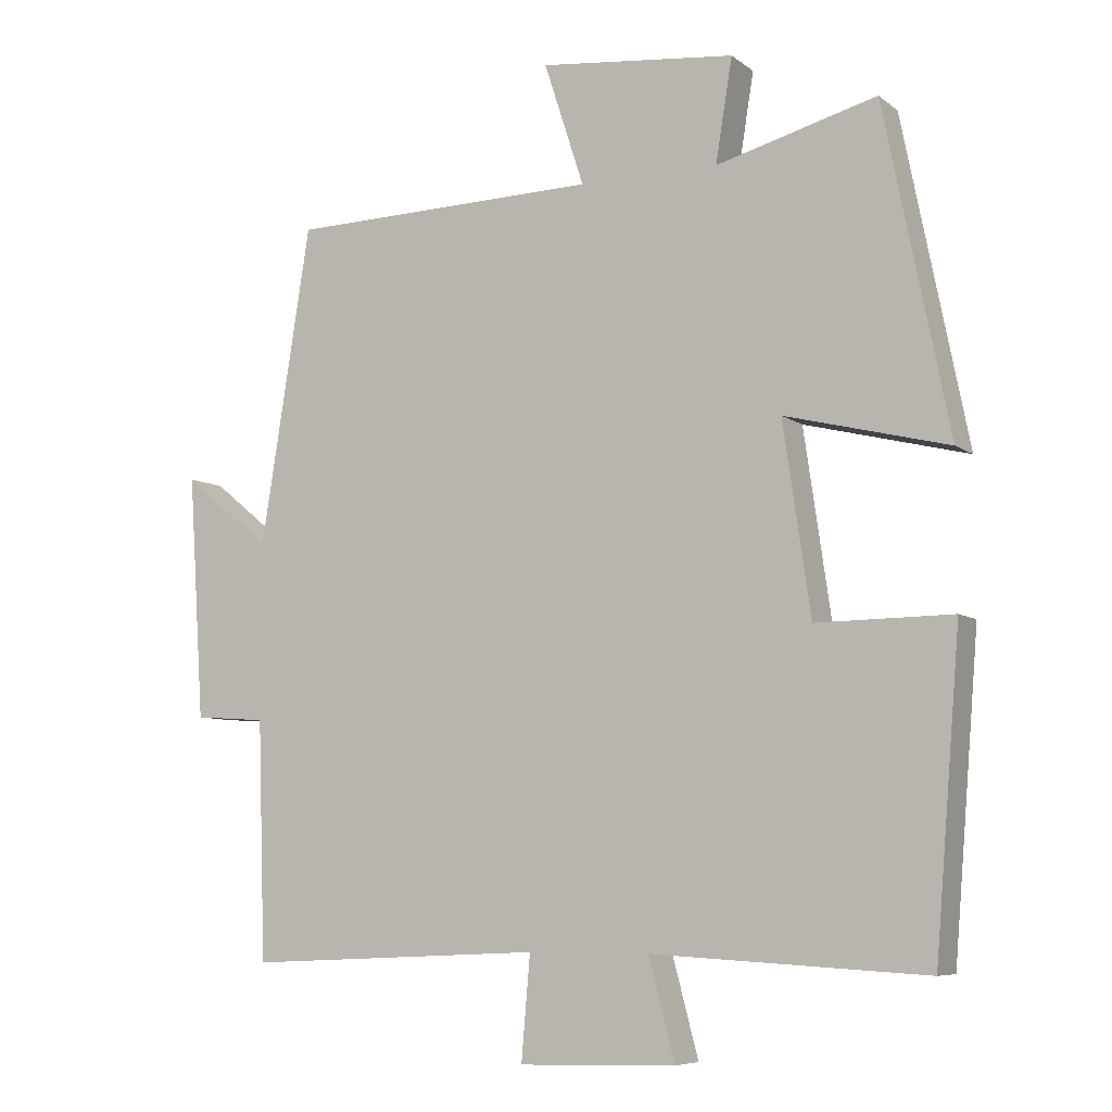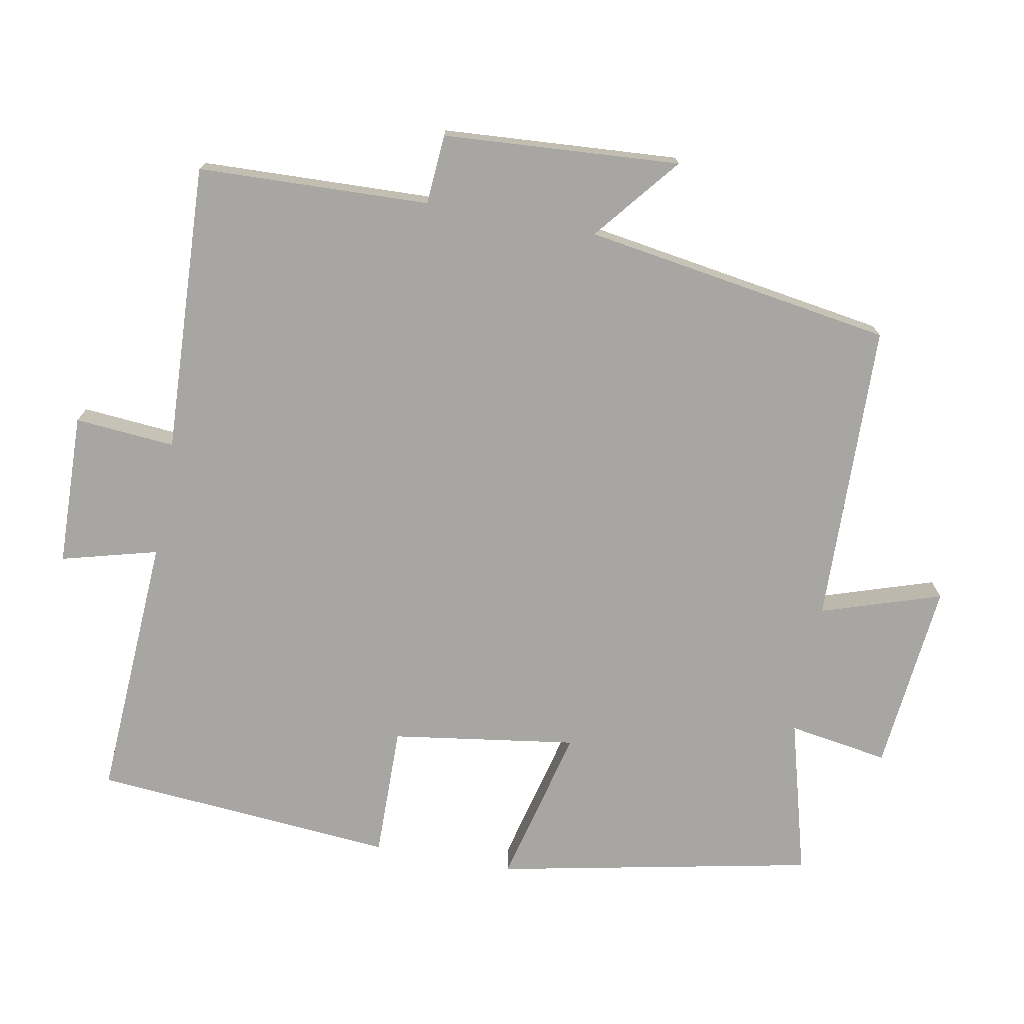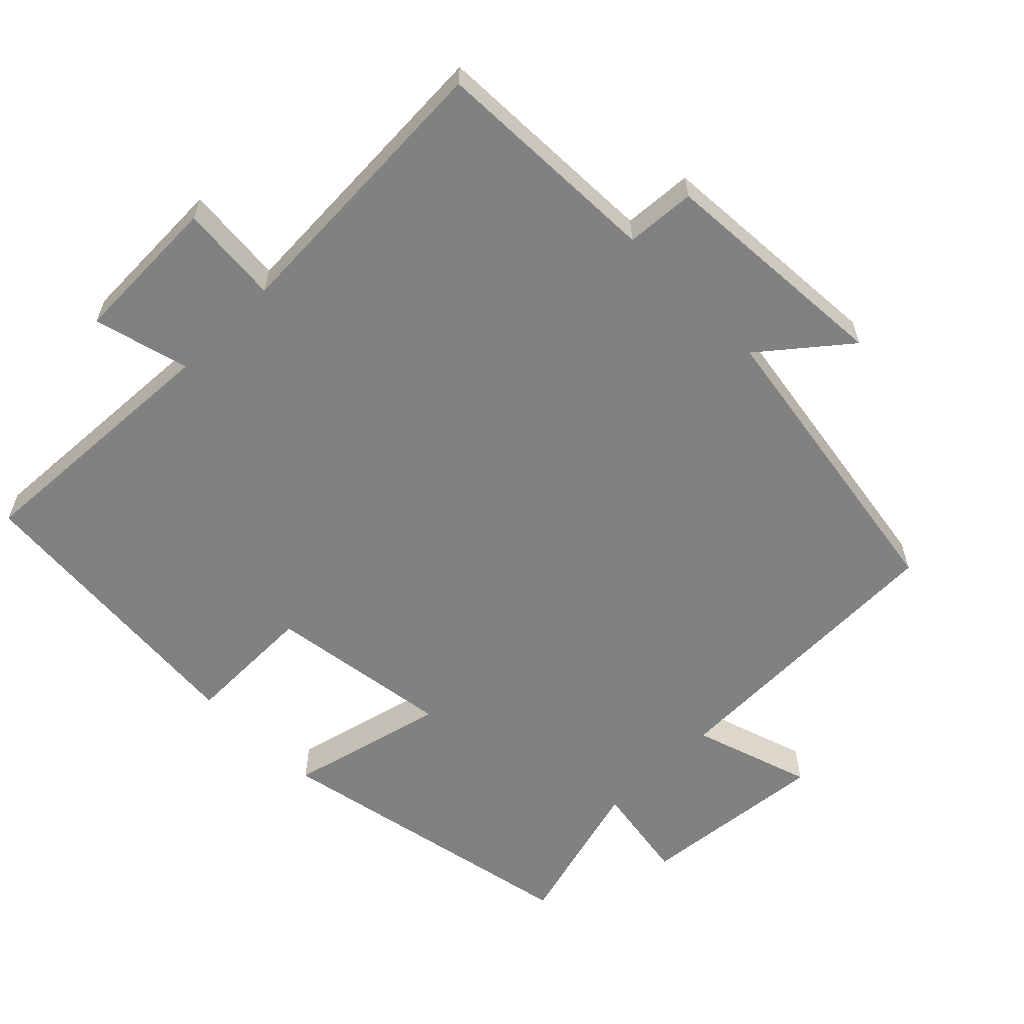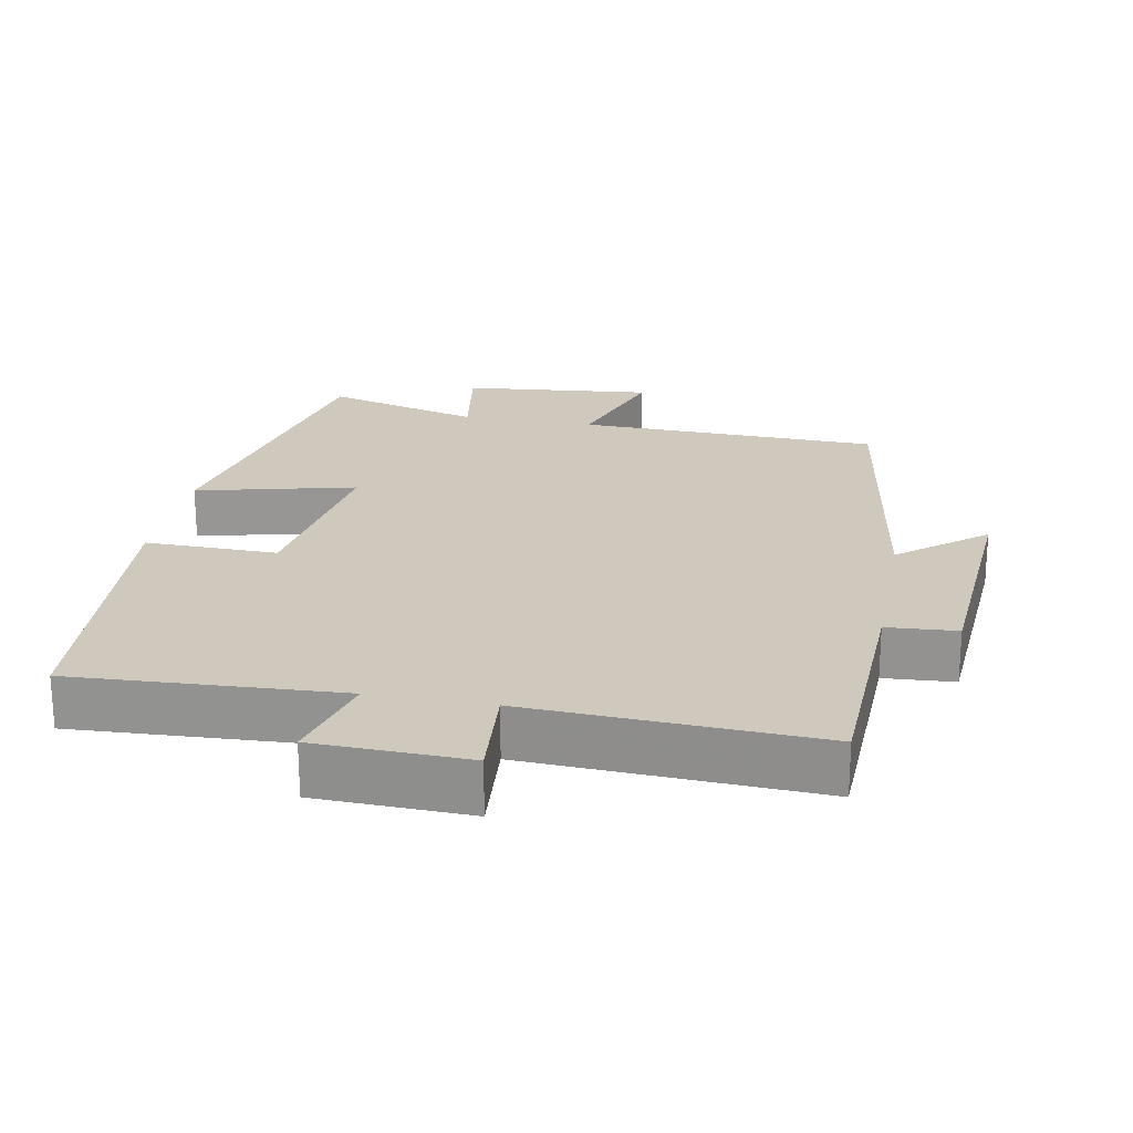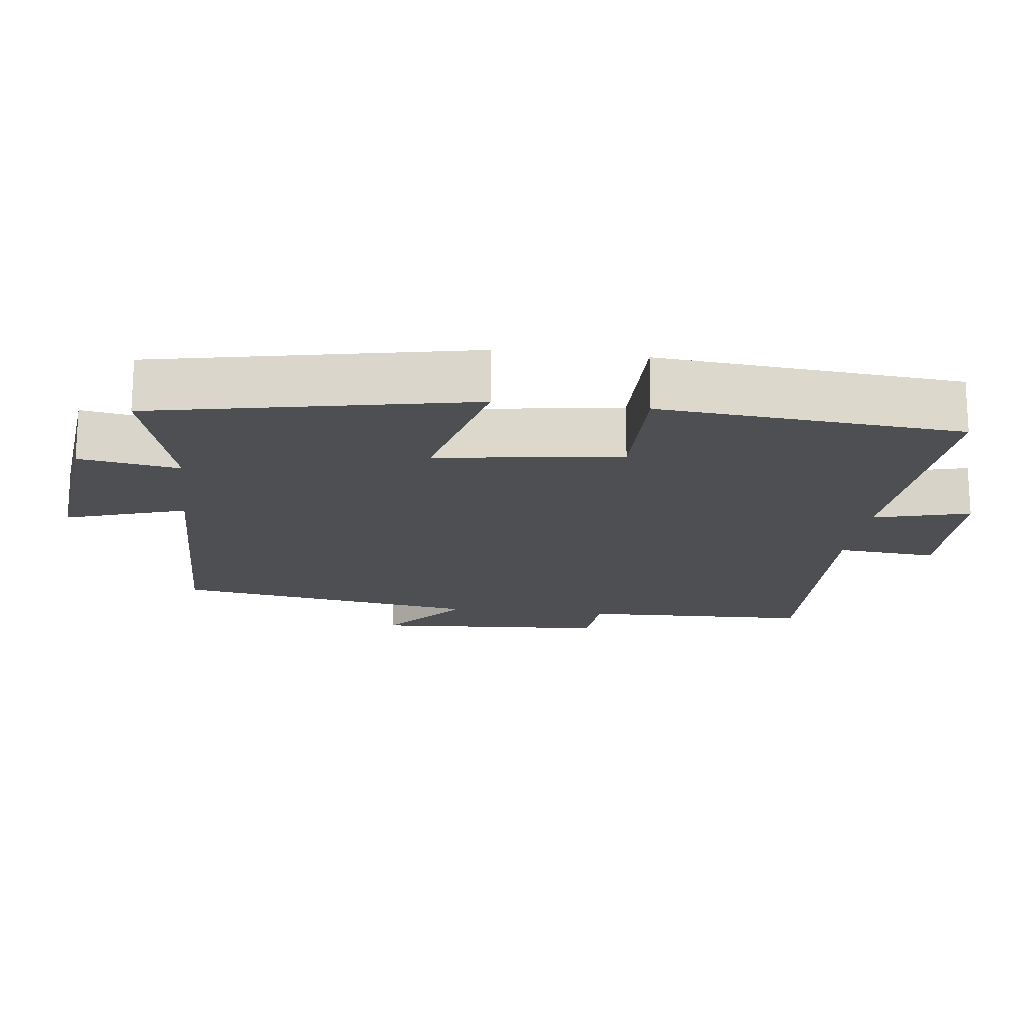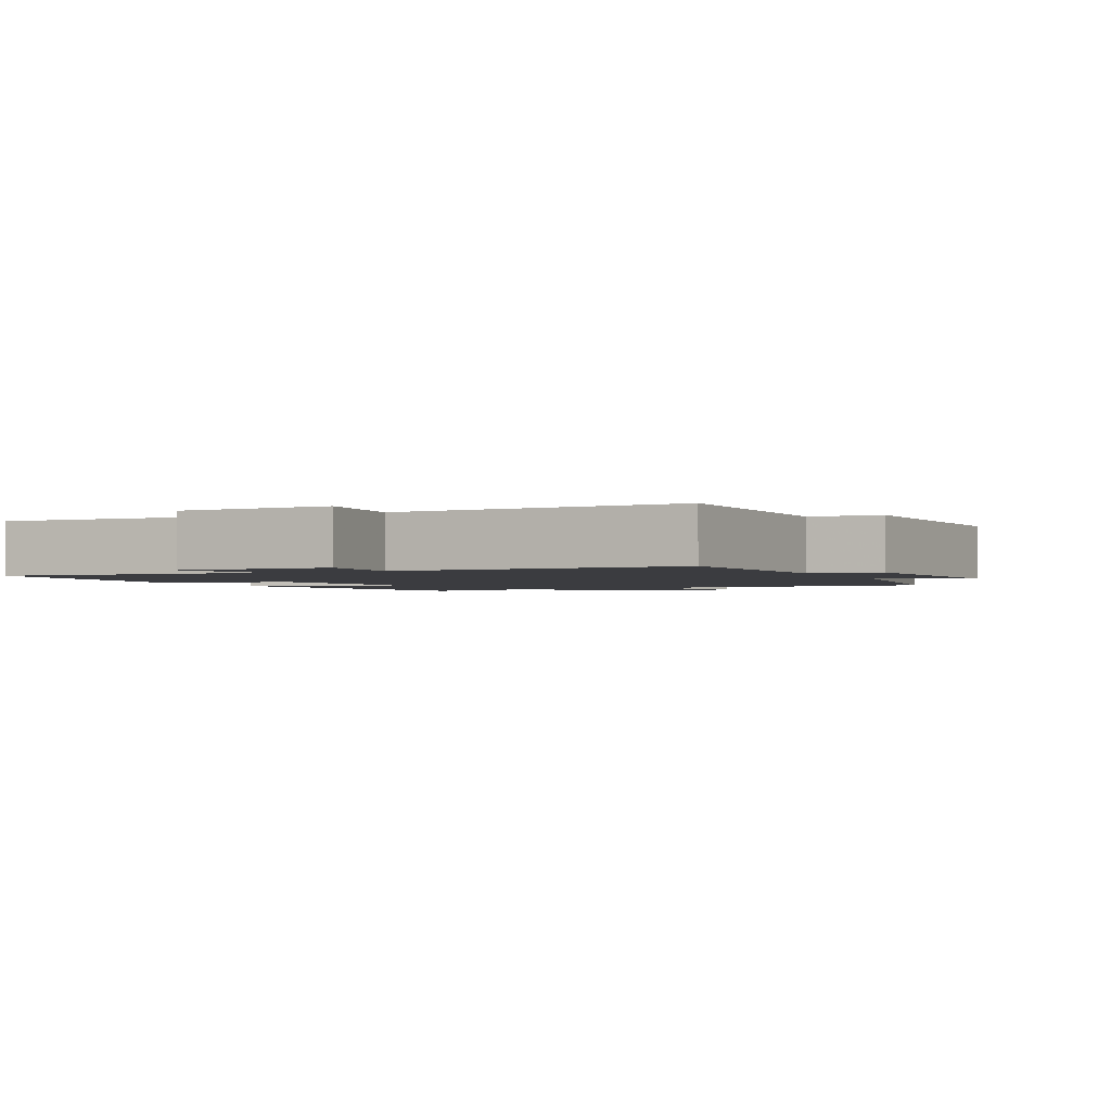
<metadata>
{"format":"obj","ext":"obj","renderer":"f3d","projection":"perspective","resolution":1024,"background":"white","views":[{"elev":-7.3,"azim":27.5,"up":"+Z"},{"elev":-74.2,"azim":-100.5,"up":"+Y"},{"elev":-60.3,"azim":-135.2,"up":"+Y"},{"elev":22.4,"azim":-169.2,"up":"+Y"},{"elev":-17.6,"azim":82.9,"up":"+Y"},{"elev":-2.0,"azim":-154.6,"up":"+Y"}]}
</metadata>
<code>
v 0.41 0.07 0.56
v 0.5 0.07 0.111
v 0.275 0.07 0.167
v 0.313 0.07 -0.095
v 0.5 0.07 -0.093
v 0.465 0.07 -0.521
v 0.088 0.07 -0.5
v 0.124 0.07 -0.636
v -0.092 0.07 -0.642
v -0.08 0.07 -0.5
v -0.489 0.07 -0.519
v -0.5 0.07 -0.191
v -0.599 0.07 -0.184
v -0.621 0.07 0.152
v -0.5 0.07 0.053
v -0.431 0.07 0.49
v -0.003 0.07 0.5
v -0.058 0.07 0.67
v 0.212 0.07 0.642
v 0.189 0.07 0.5
v 0.41 0 0.56
v 0.5 0 0.111
v 0.275 0 0.167
v 0.313 0 -0.095
v 0.5 0 -0.093
v 0.465 0 -0.521
v 0.088 0 -0.5
v 0.124 0 -0.636
v -0.092 0 -0.642
v -0.08 0 -0.5
v -0.489 0 -0.519
v -0.5 0 -0.191
v -0.599 0 -0.184
v -0.621 0 0.152
v -0.5 0 0.053
v -0.431 0 0.49
v -0.003 0 0.5
v -0.058 0 0.67
v 0.212 0 0.642
v 0.189 0 0.5
f 17 18 19 20
f 15 16 17 20
f 15 20 1
f 12 13 14 15
f 12 15 1
f 11 12 1
f 10 11 1
f 7 8 9 10
f 4 5 6 7
f 3 4 7 10
f 1 2 3
f 1 3 10
f 40 39 38 37
f 40 37 36 35
f 21 40 35
f 35 34 33 32
f 21 35 32
f 21 32 31
f 21 31 30
f 30 29 28 27
f 27 26 25 24
f 30 27 24 23
f 23 22 21
f 30 23 21
f 1 21 22 2
f 2 22 23 3
f 3 23 24 4
f 4 24 25 5
f 5 25 26 6
f 6 26 27 7
f 7 27 28 8
f 8 28 29 9
f 9 29 30 10
f 10 30 31 11
f 11 31 32 12
f 12 32 33 13
f 13 33 34 14
f 14 34 35 15
f 15 35 36 16
f 16 36 37 17
f 17 37 38 18
f 18 38 39 19
f 19 39 40 20
f 20 40 21 1

</code>
